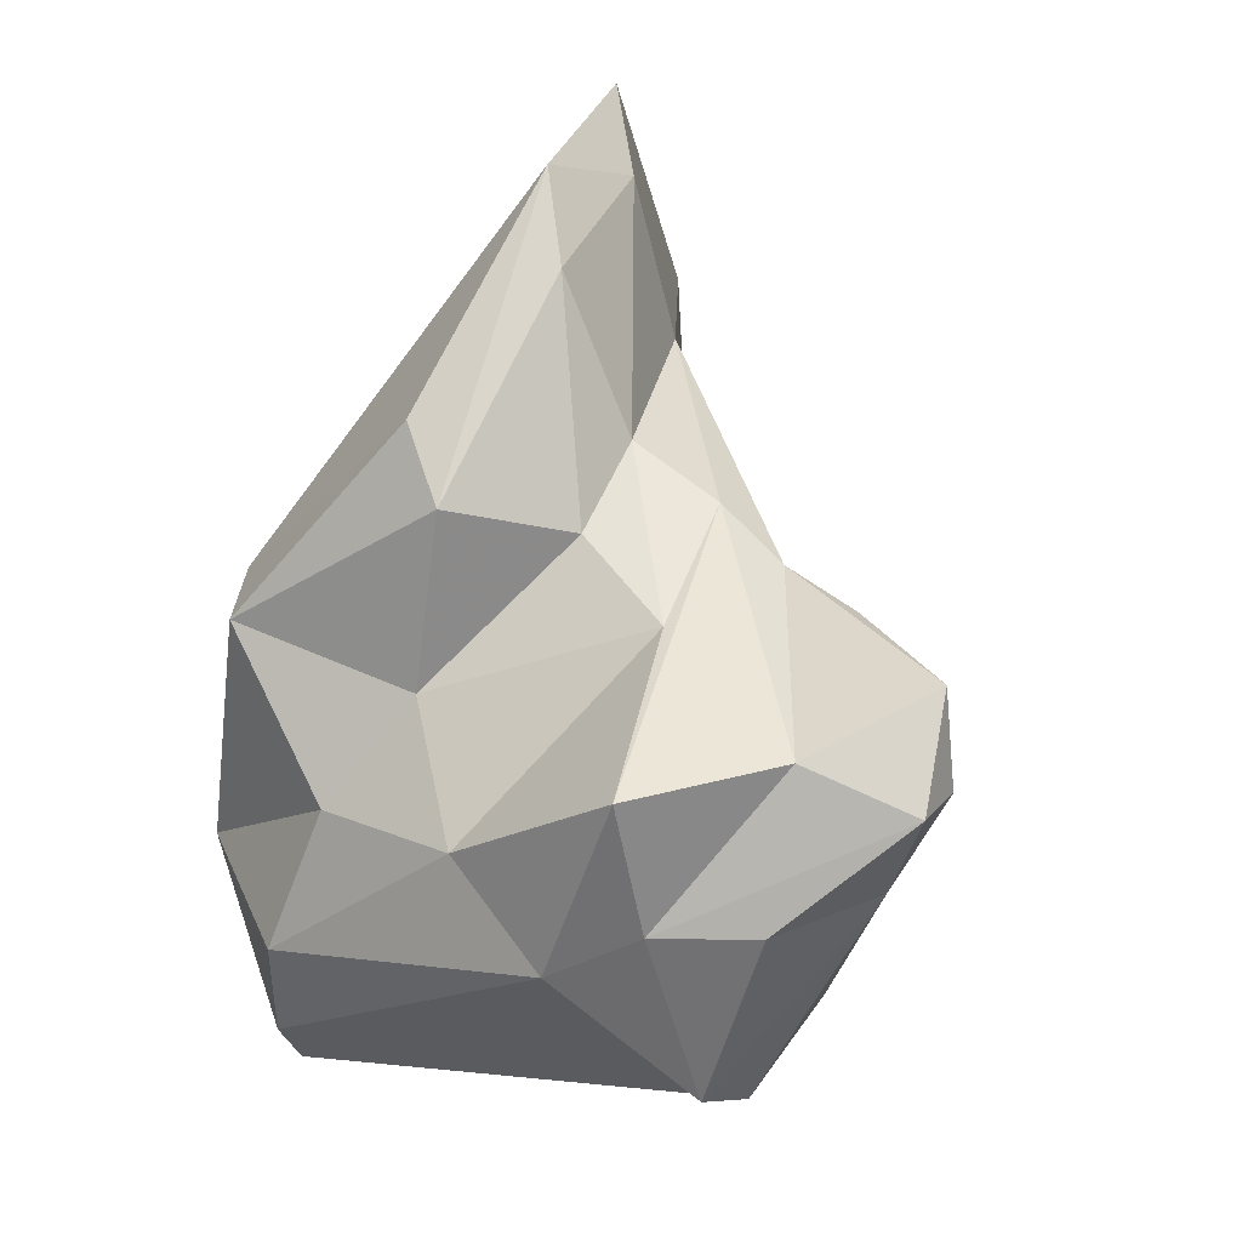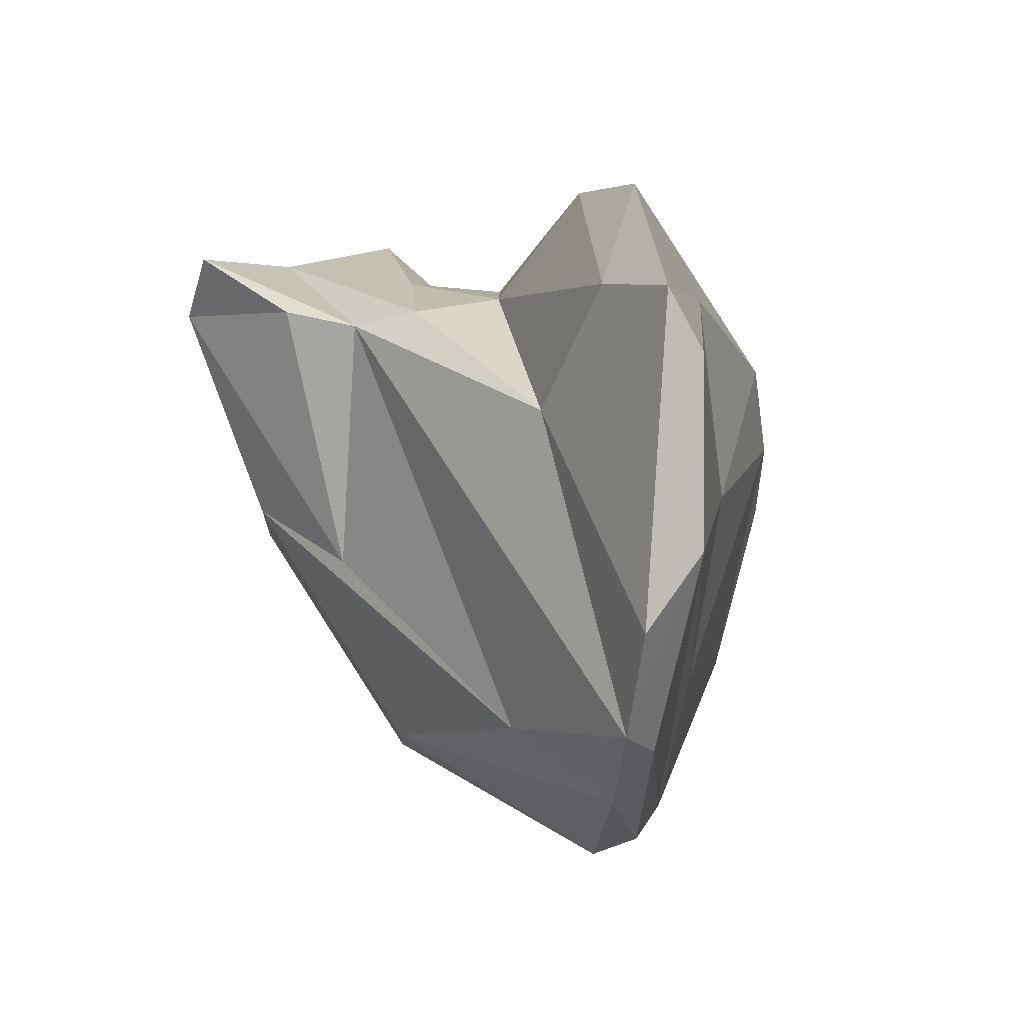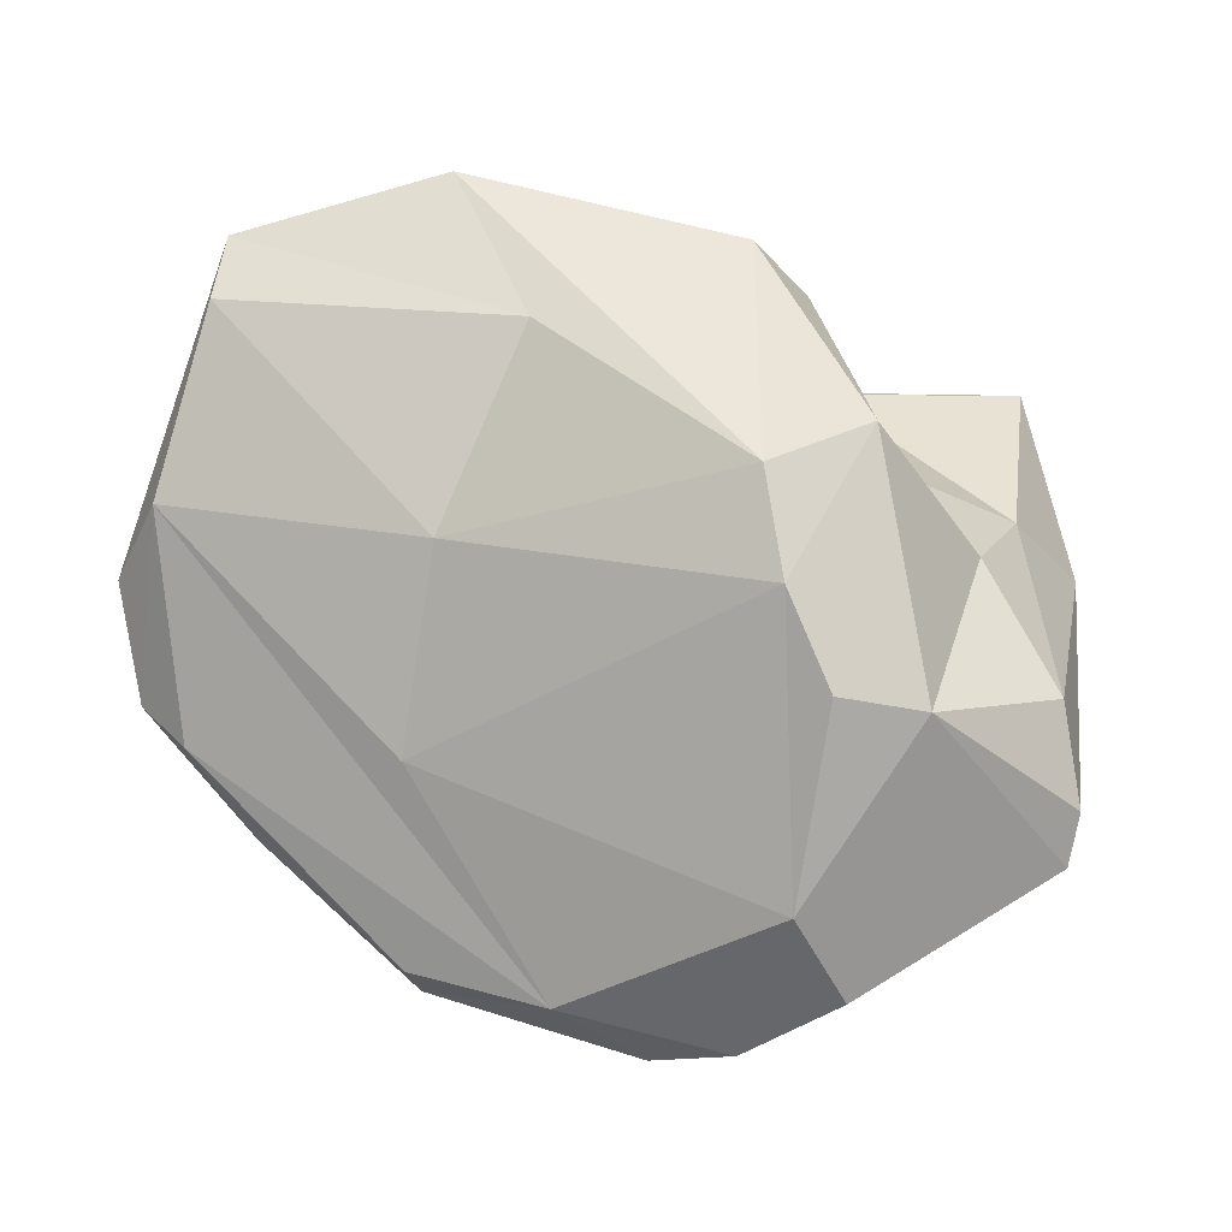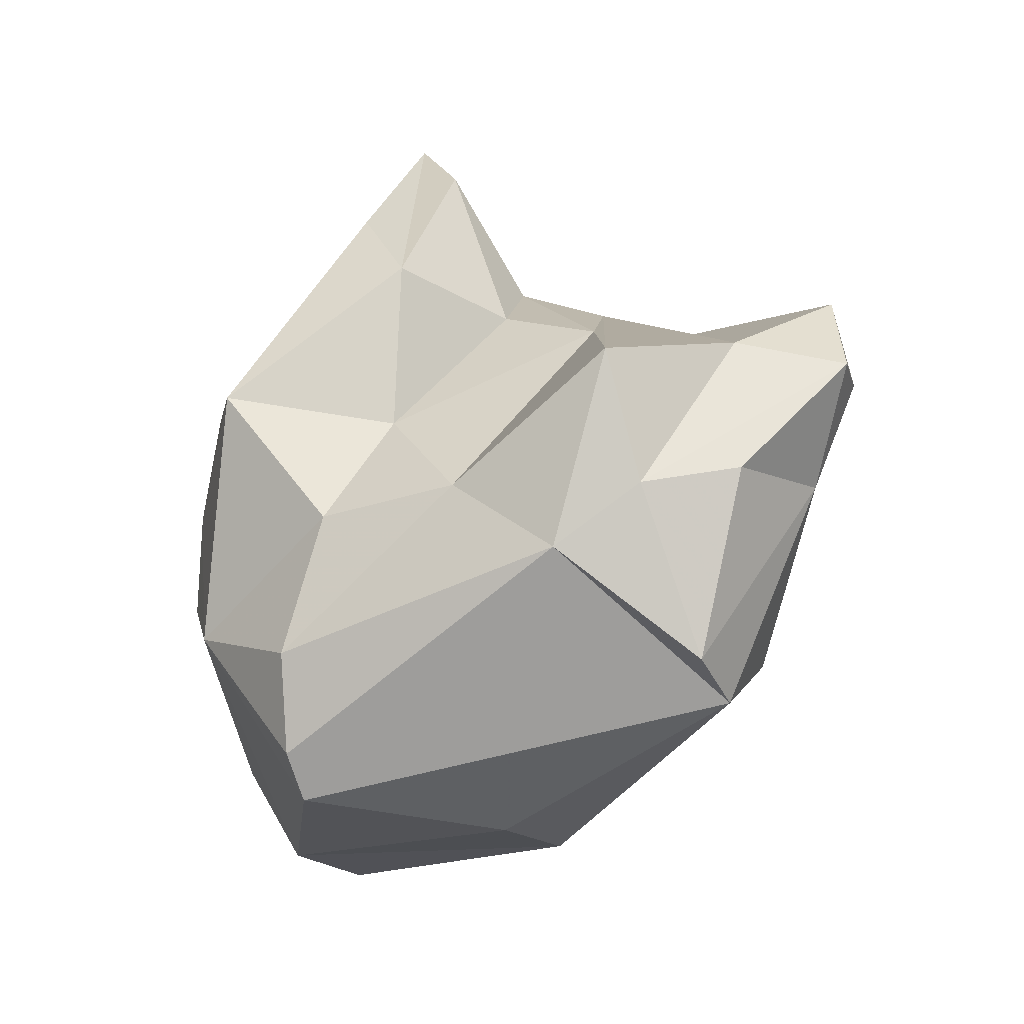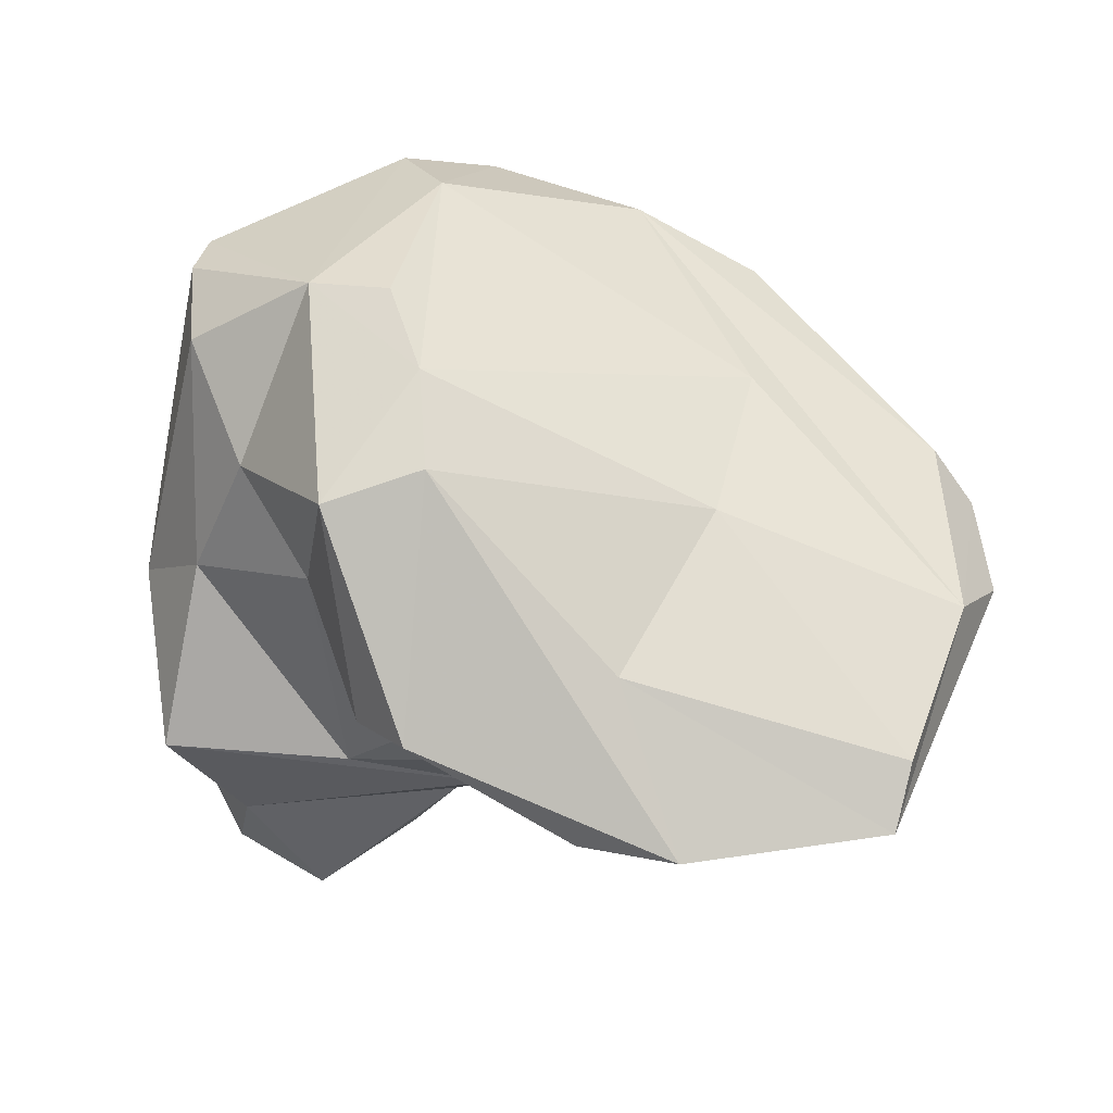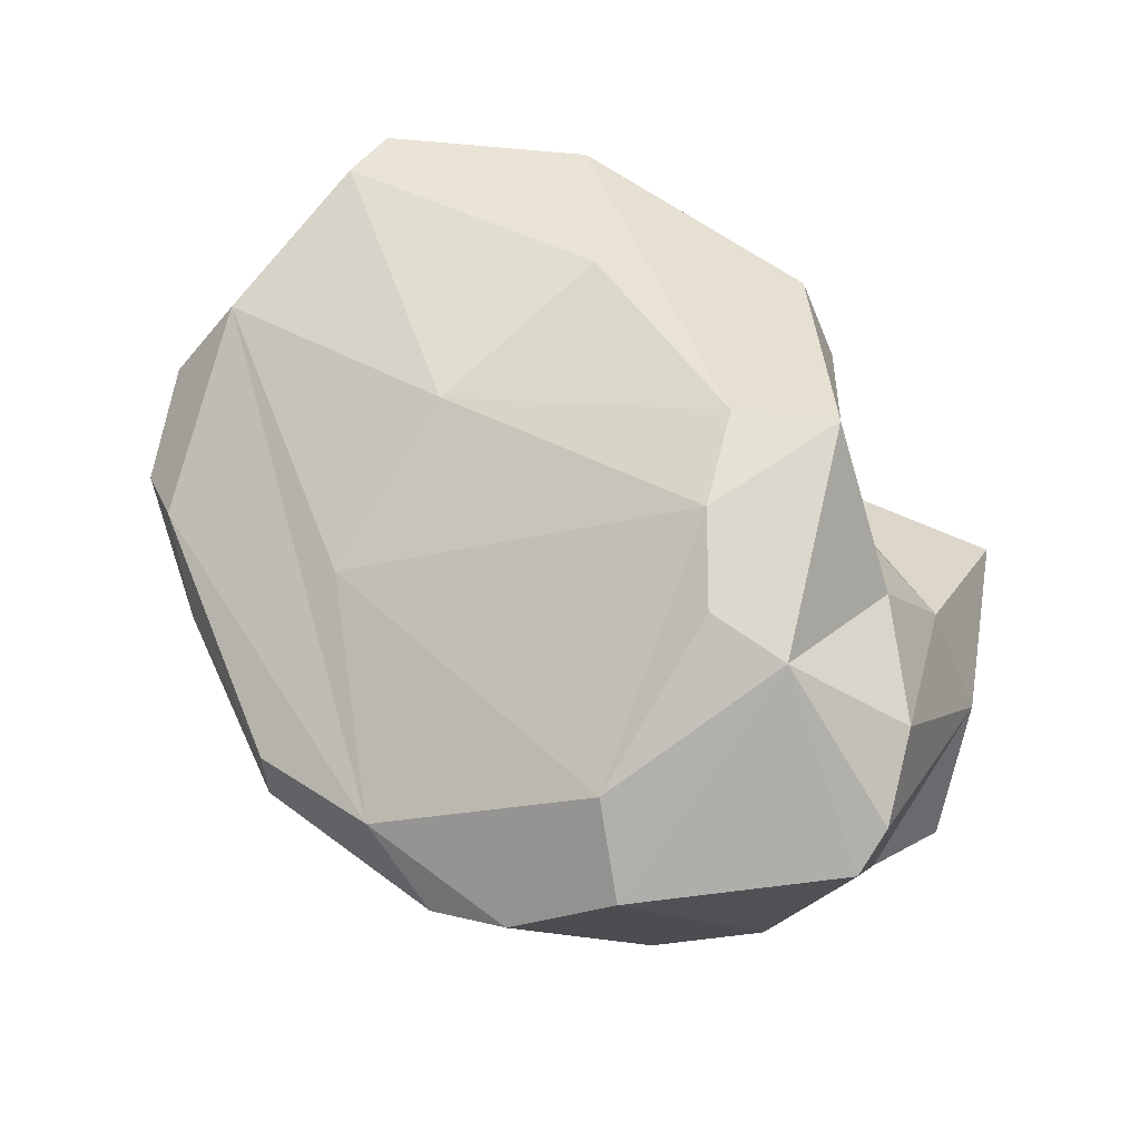
<metadata>
{"format":"obj","ext":"obj","renderer":"f3d","projection":"perspective","resolution":1024,"background":"white","views":[{"elev":46.5,"azim":-77.5,"up":"+Z"},{"elev":19.1,"azim":79.2,"up":"+Z"},{"elev":-2.4,"azim":178.5,"up":"+Z"},{"elev":8.7,"azim":-91.1,"up":"+Z"},{"elev":57.1,"azim":4.8,"up":"+Y"},{"elev":73.4,"azim":-157.1,"up":"+Y"}]}
</metadata>
<code>
v 181.3 269.7 70.41
v 182.2 271.1 74.49
v 181.8 273.2 73.02
v 182.5 268.9 69.09
v 182.4 268.7 74.8
v 183 279.6 67.78
v 185.4 267.8 69.33
v 184.2 266 77.07
v 182.9 271.9 77.57
v 183.3 279.7 70.18
v 184.7 266.6 73.97
v 183.2 279.2 66.56
v 183.6 275.5 74.23
v 184.9 278.7 73.26
v 185.6 265.6 76.4
v 184.6 274.2 65.36
v 188 267.4 71.01
v 184.7 268.7 77.55
v 186.7 266 78.34
v 187.5 281.3 75.94
v 186.4 281.9 69.87
v 186.8 277 75.35
v 187.1 272.8 64.2
v 187.7 271.9 77.59
v 188 279.7 63.72
v 191.5 269.3 70.57
v 192.2 270.8 65.13
v 189.2 268.1 77.32
v 189.8 274.1 77.76
v 188.5 276.8 79.17
v 188.5 282.3 70.19
v 190.2 278.2 62.47
v 189.8 277.8 80.3
v 189.5 282.2 72.49
v 189.2 281 65.61
v 196.4 276.4 82.07
v 190.4 269.9 77.14
v 191.4 271.5 77.73
v 192.4 273.6 78.2
v 192.1 277.2 62.27
v 189.9 281.7 75.03
v 197.6 273.7 76.6
v 197.5 277.9 68.84
v 193.9 275.5 81.36
v 198.6 272.8 68.26
v 193.3 270.6 65.92
v 194.2 277.9 63.47
v 203.6 274.7 70.05
v 197.5 276.5 64.17
v 194.7 278.7 78.46
v 197.1 275.4 63.64
v 200.9 275 67.02
v 196.8 278.8 73.64
v 198.9 275 80.13
v 201.5 276 80.66
v 203.1 276.6 74.54
v 202.5 275.6 69.12
v 204.1 275 72.93
v 201.8 276.8 79.1
g foo
f 19 8 15
f 8 11 15
f 19 28 37
f 19 18 8
f 19 37 18
f 26 28 15
f 28 19 15
f 2 5 8
f 2 8 18
f 11 8 5
f 17 15 11
f 26 15 17
f 17 11 7
f 1 5 2
f 11 5 1
f 4 11 1
f 7 11 4
f 9 18 38
f 37 38 18
f 26 37 28
f 18 9 2
f 3 2 9
f 4 1 3
f 3 1 2
f 7 27 17
f 38 24 9
f 24 13 9
f 45 37 26
f 9 13 3
f 10 3 13
f 26 17 45
f 10 6 3
f 46 45 17
f 17 27 46
f 4 3 6
f 12 4 6
f 16 4 12
f 16 23 4
f 23 7 4
f 27 7 23
f 29 24 39
f 39 24 38
f 42 38 37
f 42 39 38
f 29 22 24
f 48 42 37
f 48 37 45
f 14 13 22
f 24 22 13
f 14 10 13
f 27 51 46
f 27 40 51
f 23 40 27
f 54 36 44
f 55 36 54
f 33 30 36
f 36 30 44
f 54 44 39
f 42 55 54
f 58 55 42
f 29 44 30
f 39 44 29
f 42 54 39
f 33 20 30
f 29 30 22
f 58 42 48
f 30 20 22
f 14 22 20
f 52 48 45
f 20 21 14
f 10 14 21
f 46 52 45
f 51 52 46
f 21 6 10
f 12 6 21
f 25 12 21
f 12 25 16
f 16 25 23
f 25 32 23
f 23 32 40
f 59 50 55
f 50 36 55
f 56 53 59
f 56 59 55
f 55 58 56
f 53 50 59
f 50 41 36
f 41 33 36
f 53 41 50
f 43 53 56
f 20 33 41
f 48 56 58
f 57 56 48
f 20 41 34
f 34 41 53
f 57 47 56
f 47 43 56
f 43 34 53
f 57 48 52
f 21 20 34
f 21 34 31
f 35 34 43
f 35 31 34
f 47 35 43
f 49 57 52
f 49 47 57
f 51 49 52
f 21 31 35
f 25 21 35
f 51 47 49
f 32 25 35
f 40 32 47
f 32 35 47
f 47 51 40
g

</code>
